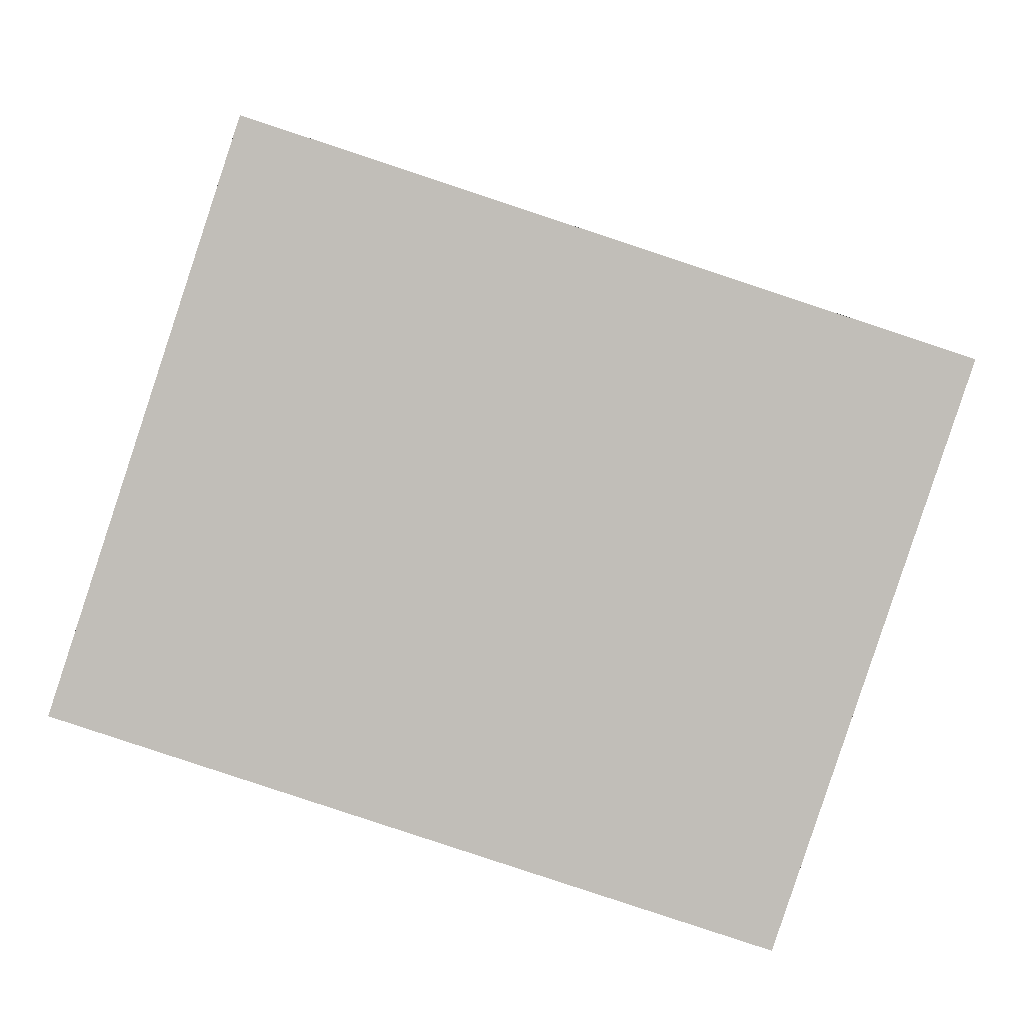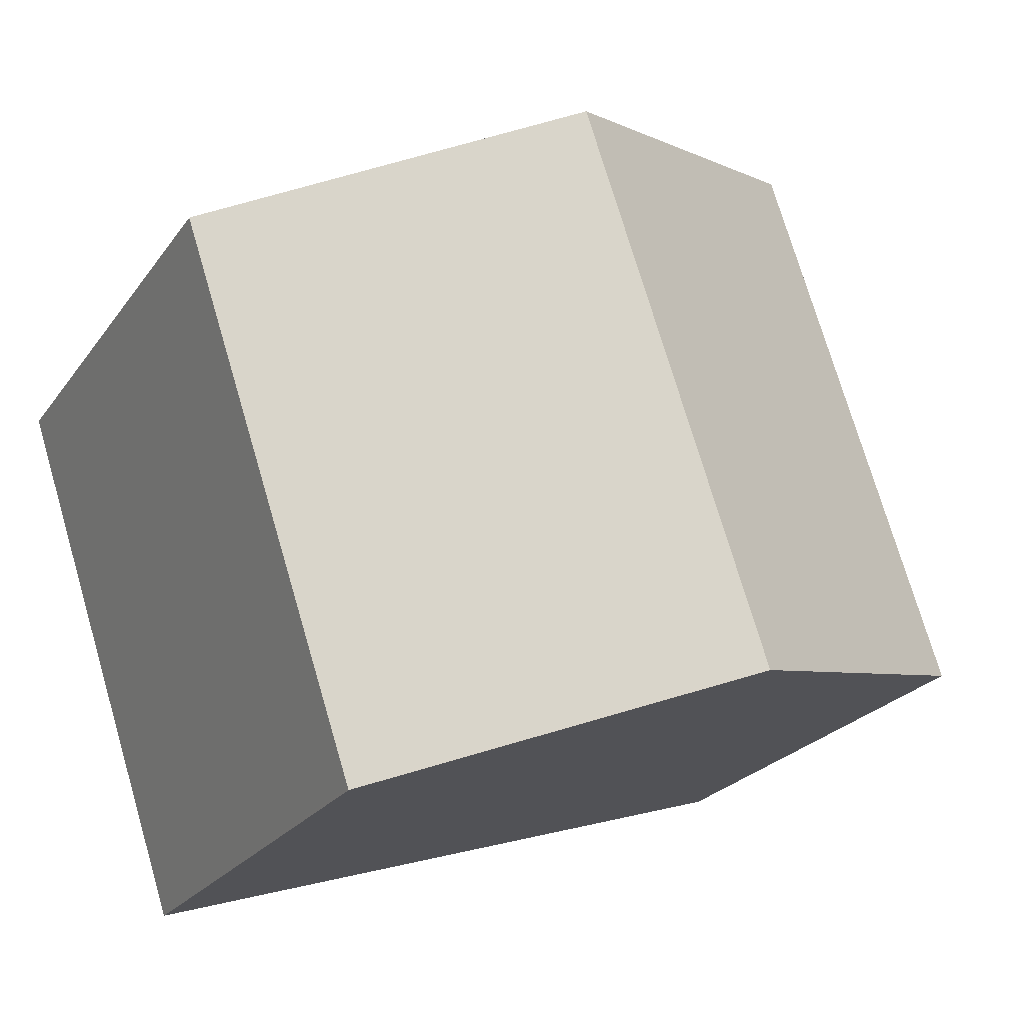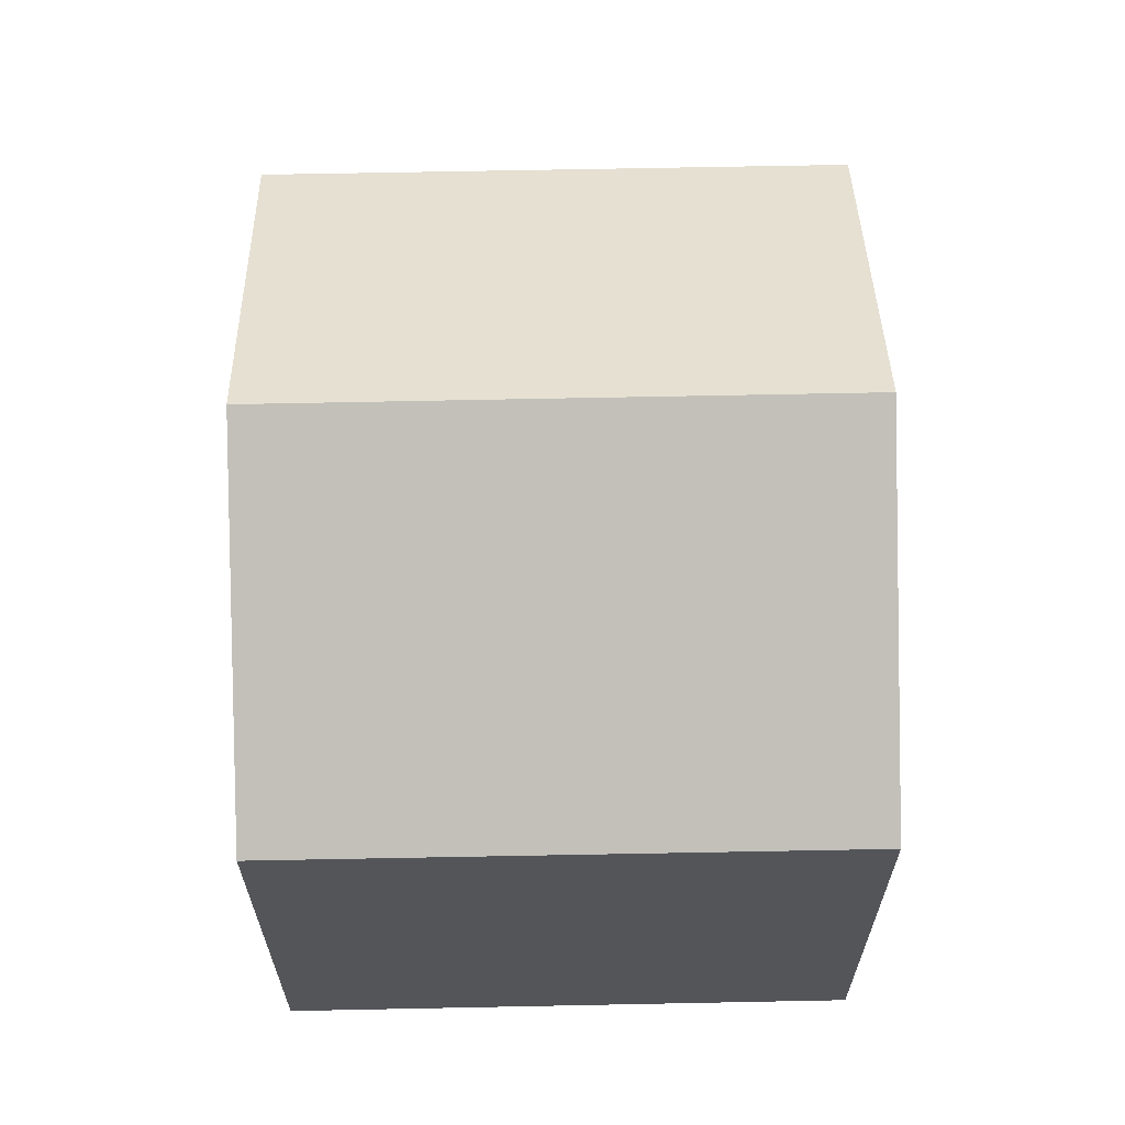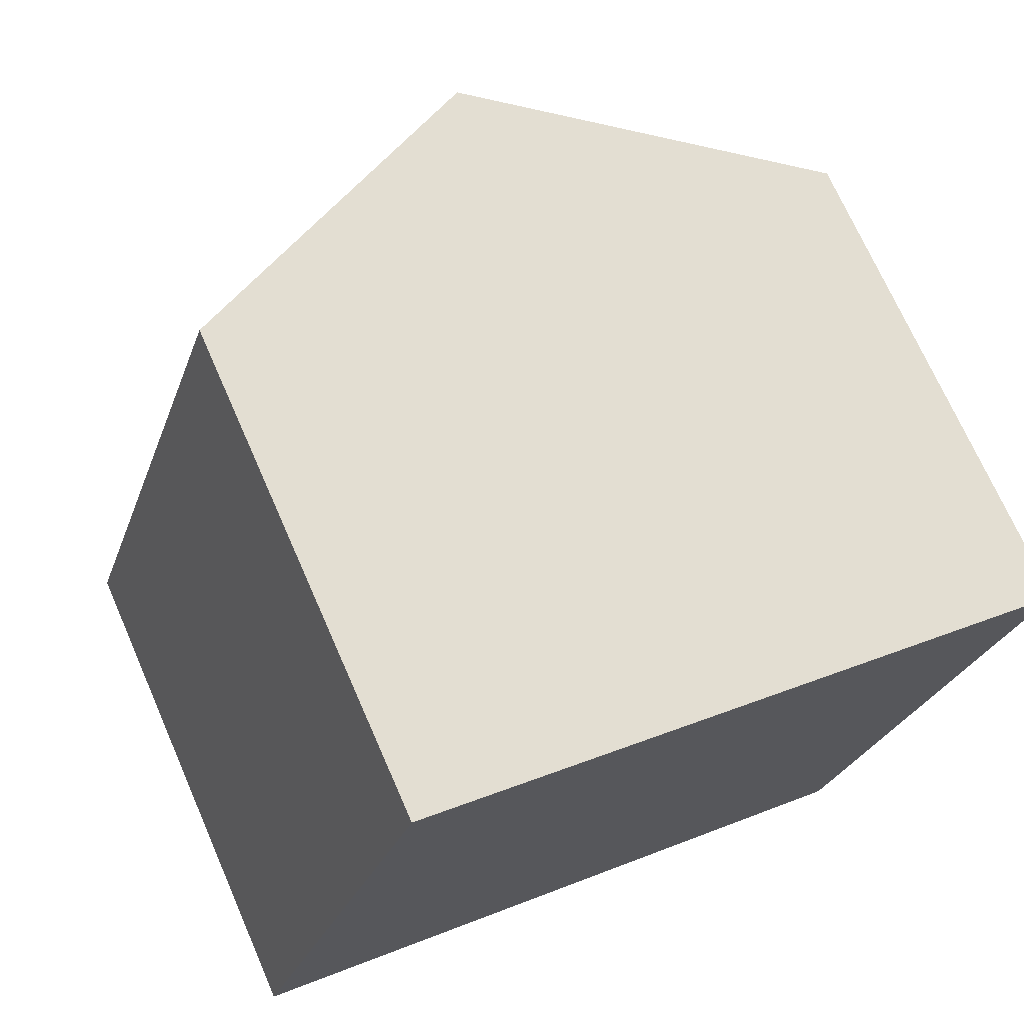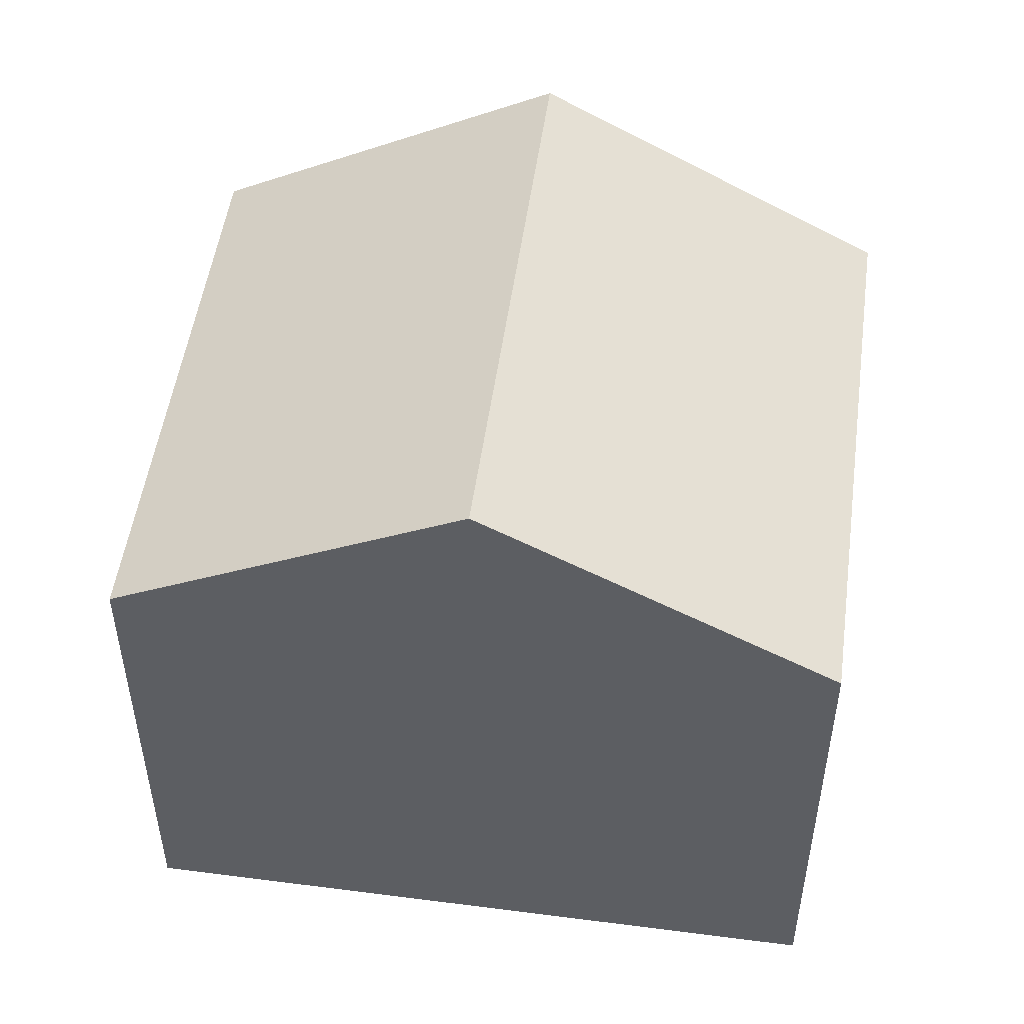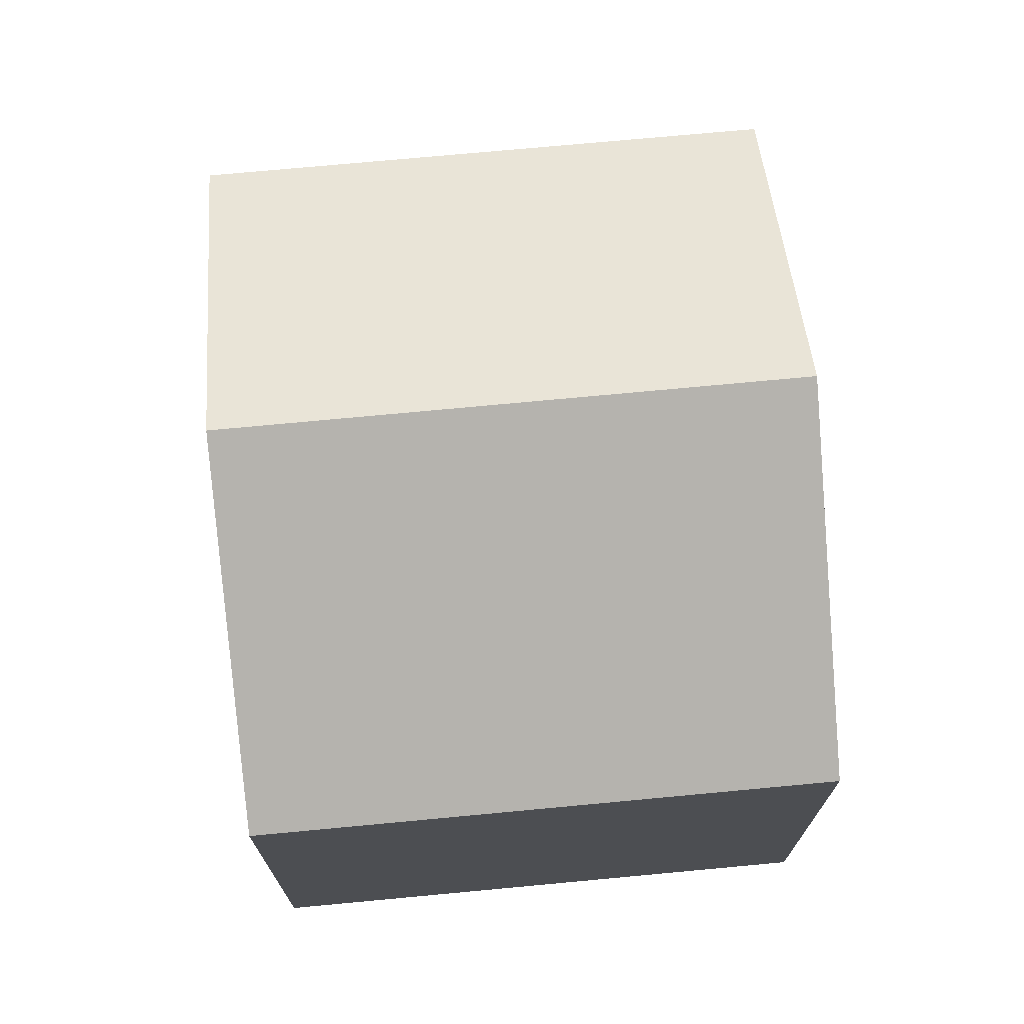
<metadata>
{"format":"obj","ext":"obj","renderer":"f3d","projection":"perspective","resolution":1024,"background":"white","views":[{"elev":3.9,"azim":-179.5,"up":"+Y"},{"elev":-23.8,"azim":-26.6,"up":"+Y"},{"elev":65.4,"azim":107.1,"up":"+Z"},{"elev":71.1,"azim":156.3,"up":"+Y"},{"elev":50.8,"azim":26.1,"up":"+Z"},{"elev":72.7,"azim":-77.0,"up":"+Z"}]}
</metadata>
<code>
v -1282 -1002 5.508
v -1280 -1008 5.524
v -1275 -999.6 5.489
v -1273 -1006 5.512
v -1277 -1007 7.555
v -1279 -1001 7.538
v -1279 -1001 7.538
v -1279 -1001 7.538
v -1277 -1007 7.555
v -1273 -1006 5.531
v -1275 -999.6 5.514
v -1279 -1001 7.538
v -1282 -1002 5.508
v -1275 -999.6 5.514
v -1275 -999.6 5.489
v -1282 -1002 5.531
v -1280 -1008 5.541
v -1282 -1002 5.53
v -1280 -1008 5.541
v -1280 -1008 5.524
v -1277 -1007 7.555
v -1273 -1006 5.512
v -1273 -1006 5.531
v -1277 -1007 7.555
v -1282 -1002 5.53
v -1282 -1002 5.508
v -1282 -1002 0
v -1282 -1002 0
v -1280 -1008 5.524
v -1280 -1008 5.524
v -1280 -1008 0
v -1280 -1008 0
v -1275 -999.6 5.489
v -1275 -999.6 5.489
v -1275 -999.6 8.882e-16
v -1275 -999.6 8.882e-16
v -1273 -1006 5.531
v -1273 -1006 5.512
v -1273 -1006 0
v -1273 -1006 0
v -1280 -1008 5.541
v -1277 -1007 7.555
v -1277 -1007 0
v -1280 -1008 0
v -1275 -999.6 5.514
v -1279 -1001 7.538
v -1279 -1001 8.882e-16
v -1275 -999.6 0
v -1277 -1007 7.555
v -1273 -1006 5.531
v -1273 -1006 0
v -1277 -1007 0
v -1275 -999.6 5.489
v -1275 -999.6 5.514
v -1275 -999.6 0
v -1275 -999.6 8.882e-16
v -1282 -1002 5.508
v -1282 -1002 5.508
v -1282 -1002 0
v -1282 -1002 0
v -1273 -1006 5.512
v -1275 -999.6 5.489
v -1275 -999.6 8.882e-16
v -1273 -1006 0
v -1280 -1008 5.524
v -1280 -1008 5.541
v -1280 -1008 0
v -1280 -1008 0
v -1279 -1001 7.538
v -1282 -1002 5.53
v -1282 -1002 0
v -1279 -1001 8.882e-16
v -1282 -1002 5.508
v -1280 -1008 5.524
v -1280 -1008 0
v -1282 -1002 0
v -1273 -1006 5.512
v -1273 -1006 5.512
v -1273 -1006 0
v -1273 -1006 0
v -1282 -1002 0
v -1275 -999.6 0
v -1273 -1006 0
v -1280 -1008 0
f 20 13 16 19
f 23 14 15 22
f 24 12 14 23
f 16 13 1 18
f 14 11 3 15
f 12 8 11 14
f 19 16 7 21
f 18 6 7 16
f 19 17 2 20
f 22 4 10 23
f 23 10 9 24
f 21 5 17 19
f 26 27 28 25
f 30 31 32 29
f 34 35 36 33
f 38 39 40 37
f 42 43 44 41
f 46 47 48 45
f 50 51 52 49
f 54 55 56 53
f 58 59 60 57
f 62 63 64 61
f 66 67 68 65
f 70 71 72 69
f 74 75 76 73
f 78 79 80 77
f 82 83 84 81

</code>
